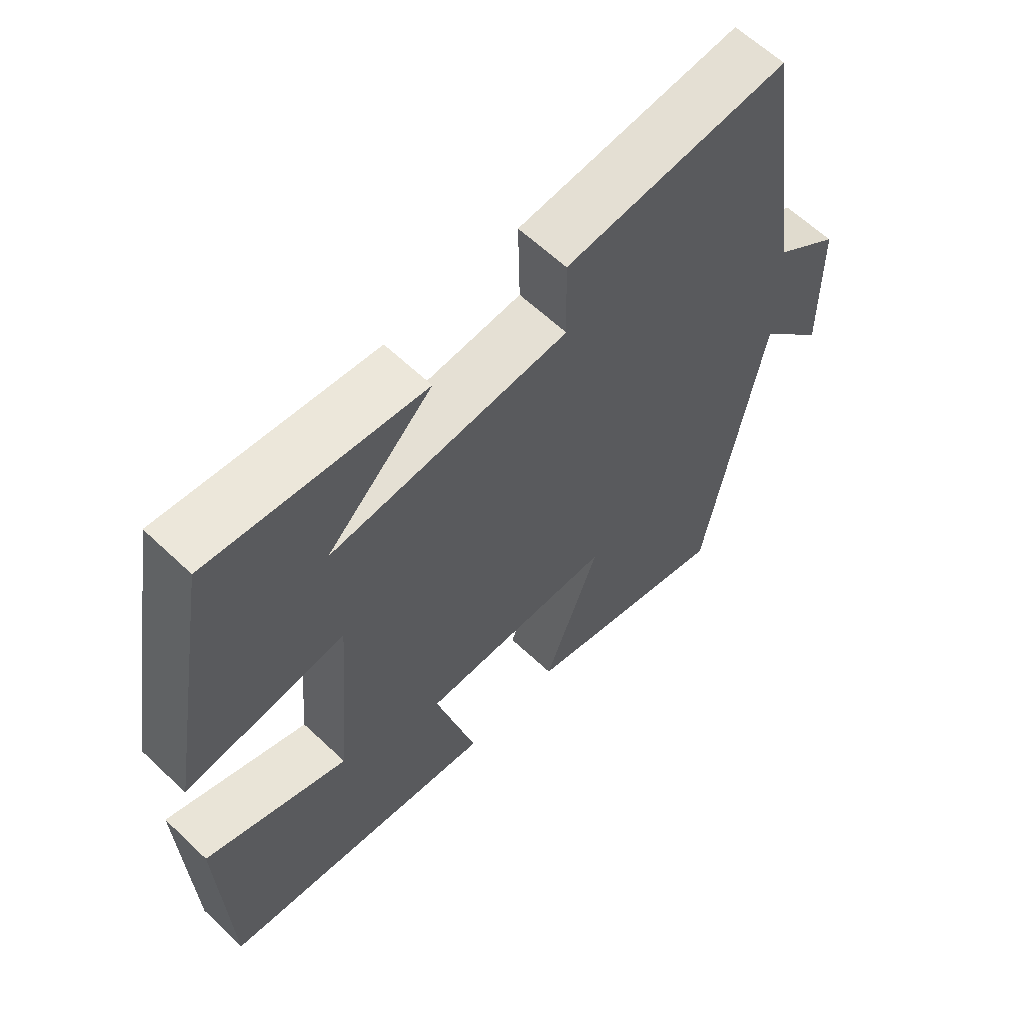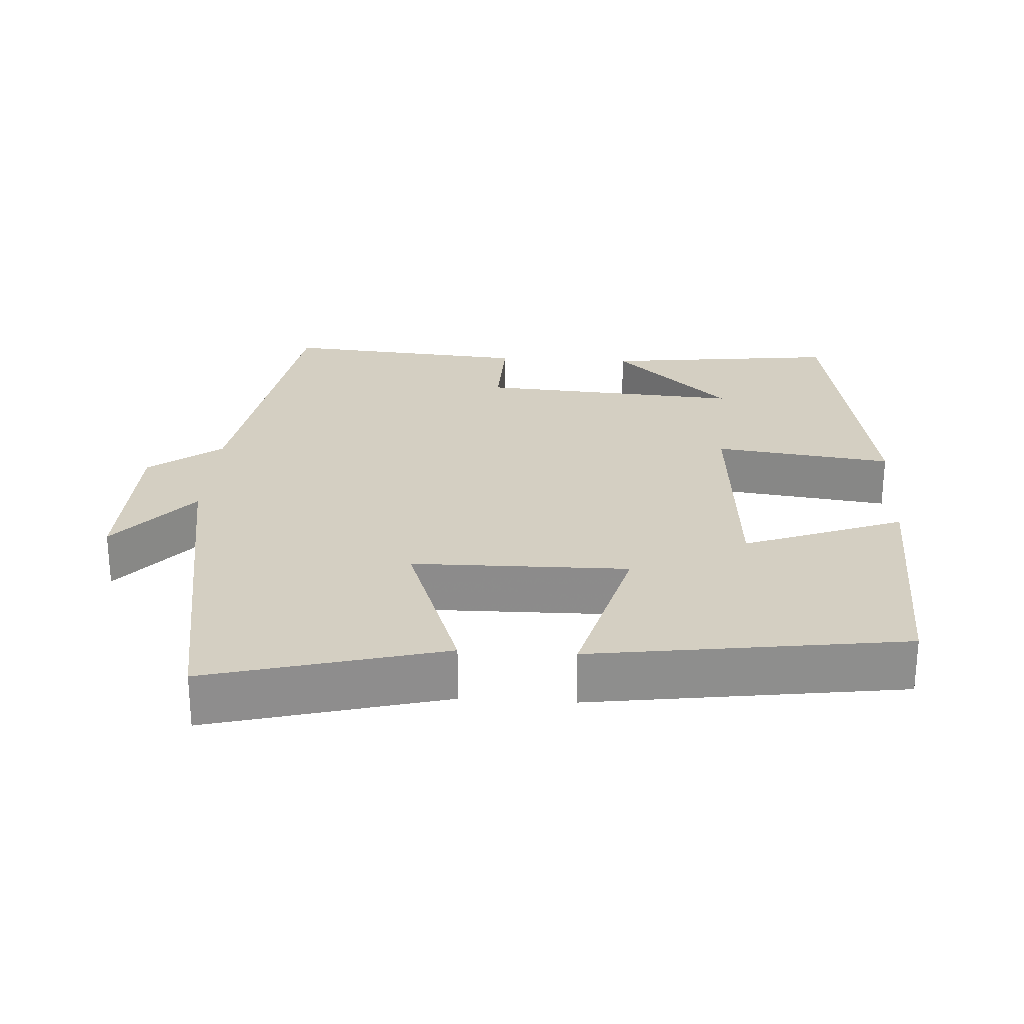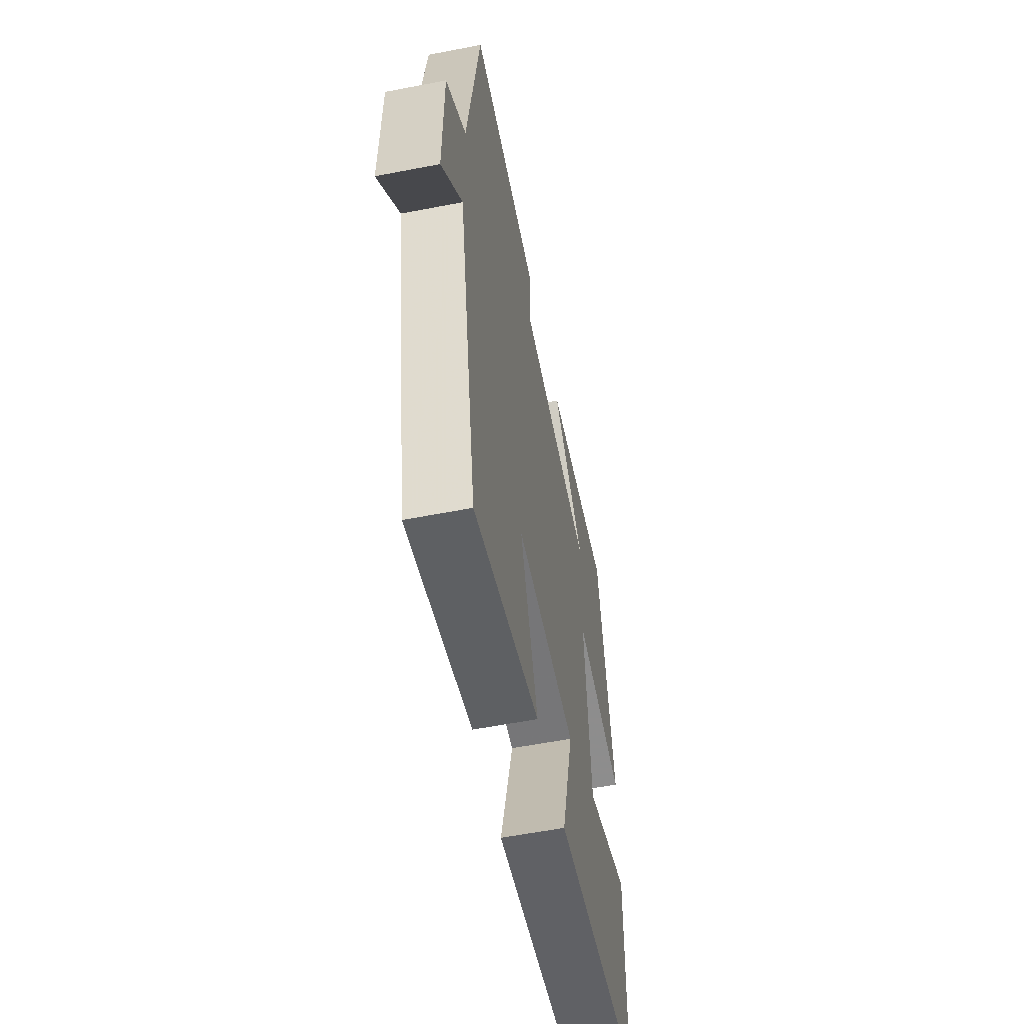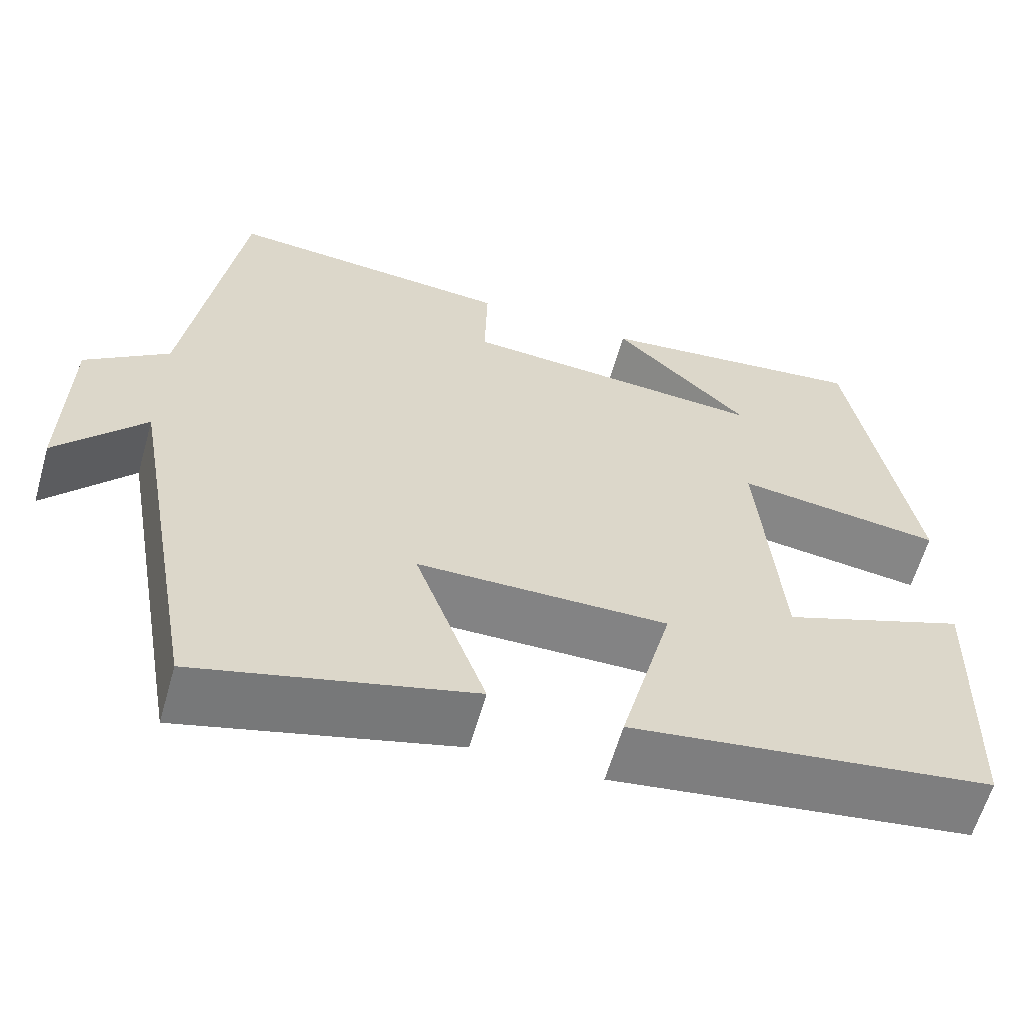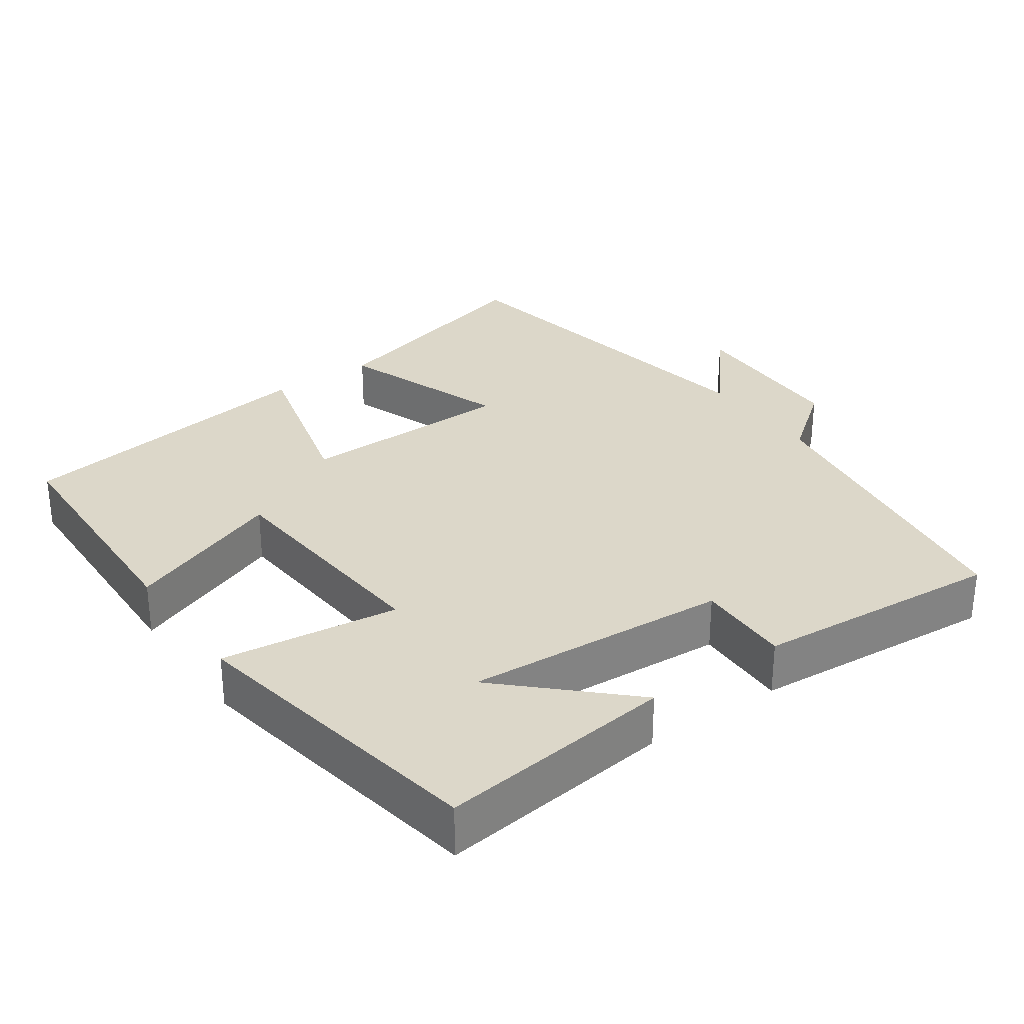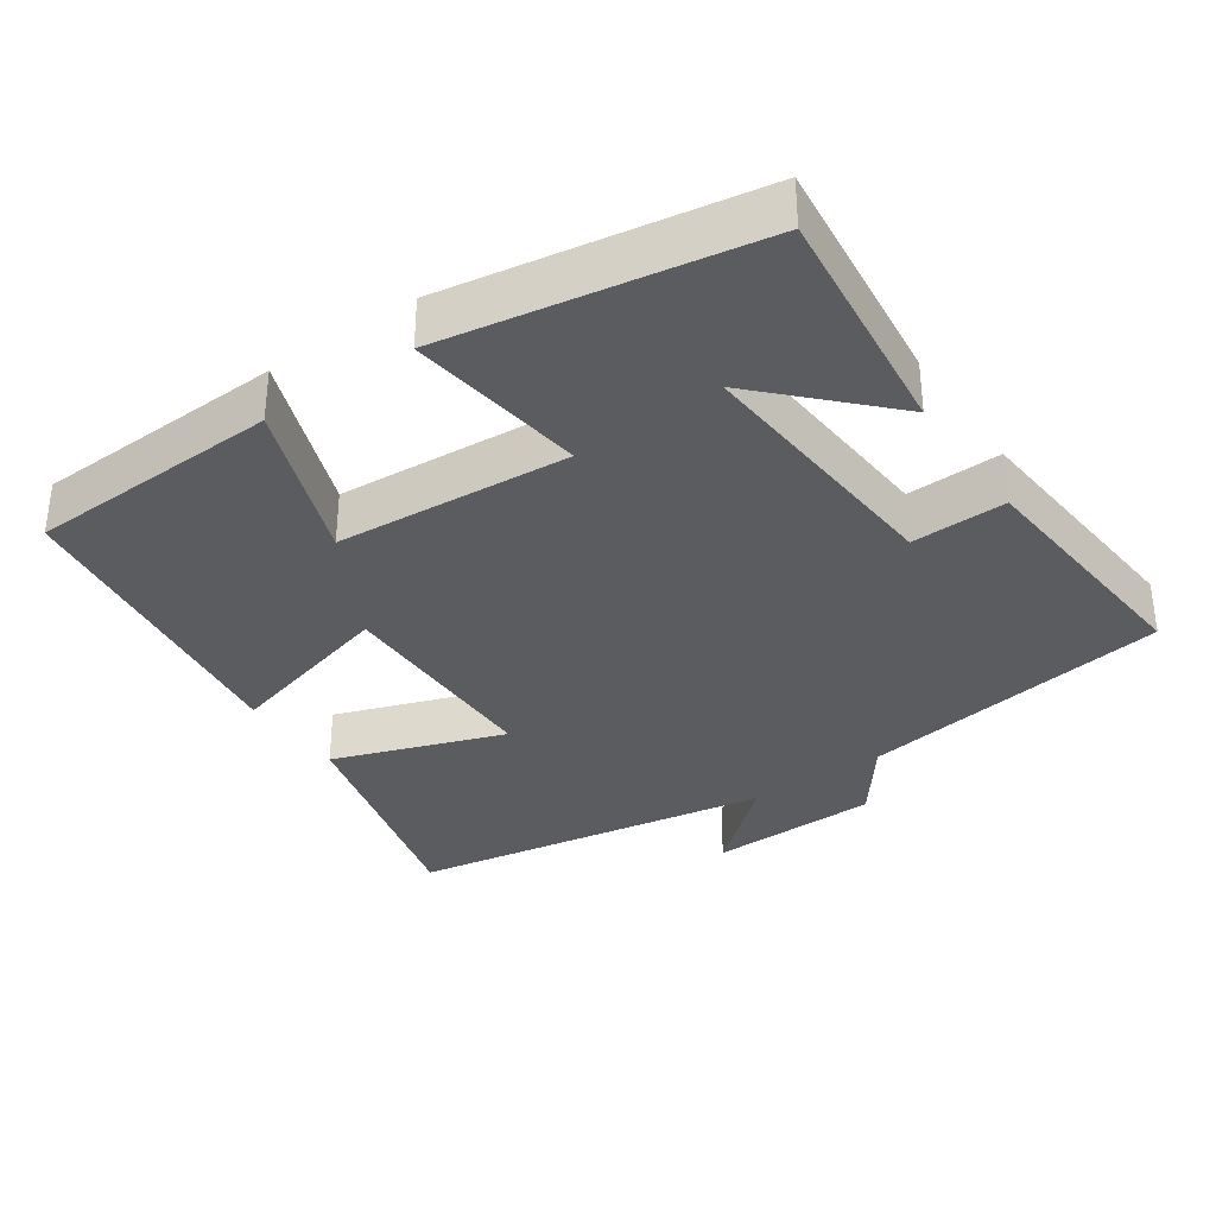
<metadata>
{"format":"obj","ext":"obj","renderer":"f3d","projection":"perspective","resolution":1024,"background":"white","views":[{"elev":61.9,"azim":-46.1,"up":"+Z"},{"elev":25.6,"azim":-176.3,"up":"+Y"},{"elev":-57.7,"azim":101.4,"up":"+Z"},{"elev":-61.3,"azim":164.1,"up":"+Z"},{"elev":30.3,"azim":-35.1,"up":"+Y"},{"elev":-34.4,"azim":-55.0,"up":"+Y"}]}
</metadata>
<code>
v -0.425 0.07 0.539
v -0.101 0.07 0.5
v -0.262 0.07 0.346
v 0.1 0.07 0.37
v 0.097 0.07 0.5
v 0.437 0.07 0.527
v 0.5 0.07 0.098
v 0.599 0.07 0.022
v 0.603 0.07 -0.212
v 0.5 0.07 -0.09
v 0.412 0.07 -0.586
v 0.089 0.07 -0.5
v 0.173 0.07 -0.267
v -0.123 0.07 -0.263
v -0.061 0.07 -0.5
v -0.489 0.07 -0.439
v -0.5 0.07 -0.093
v -0.282 0.07 -0.176
v -0.256 0.07 0.146
v -0.5 0.07 0.115
v -0.425 0 0.539
v -0.101 0 0.5
v -0.262 0 0.346
v 0.1 0 0.37
v 0.097 0 0.5
v 0.437 0 0.527
v 0.5 0 0.098
v 0.599 0 0.022
v 0.603 0 -0.212
v 0.5 0 -0.09
v 0.412 0 -0.586
v 0.089 0 -0.5
v 0.173 0 -0.267
v -0.123 0 -0.263
v -0.061 0 -0.5
v -0.489 0 -0.439
v -0.5 0 -0.093
v -0.282 0 -0.176
v -0.256 0 0.146
v -0.5 0 0.115
f 19 20 1
f 16 17 18
f 15 16 18
f 14 15 18
f 13 14 18 19
f 10 11 12 13
f 10 13 19
f 7 8 9 10
f 6 7 10
f 5 6 10
f 4 5 10
f 3 4 10 19
f 1 2 3
f 1 3 19
f 21 40 39
f 38 37 36
f 38 36 35
f 38 35 34
f 39 38 34 33
f 33 32 31 30
f 39 33 30
f 30 29 28 27
f 30 27 26
f 30 26 25
f 30 25 24
f 39 30 24 23
f 23 22 21
f 39 23 21
f 1 21 22 2
f 2 22 23 3
f 3 23 24 4
f 4 24 25 5
f 5 25 26 6
f 6 26 27 7
f 7 27 28 8
f 8 28 29 9
f 9 29 30 10
f 10 30 31 11
f 11 31 32 12
f 12 32 33 13
f 13 33 34 14
f 14 34 35 15
f 15 35 36 16
f 16 36 37 17
f 17 37 38 18
f 18 38 39 19
f 19 39 40 20
f 20 40 21 1

</code>
